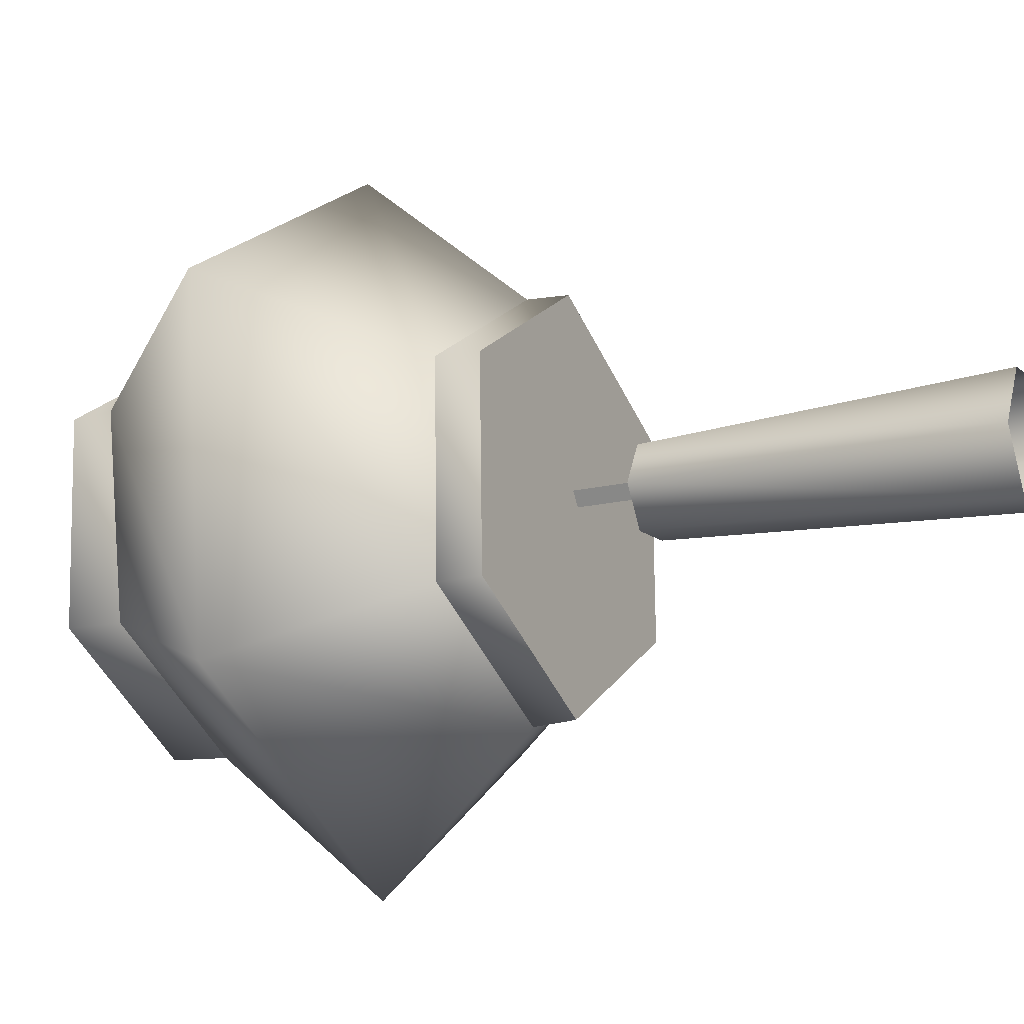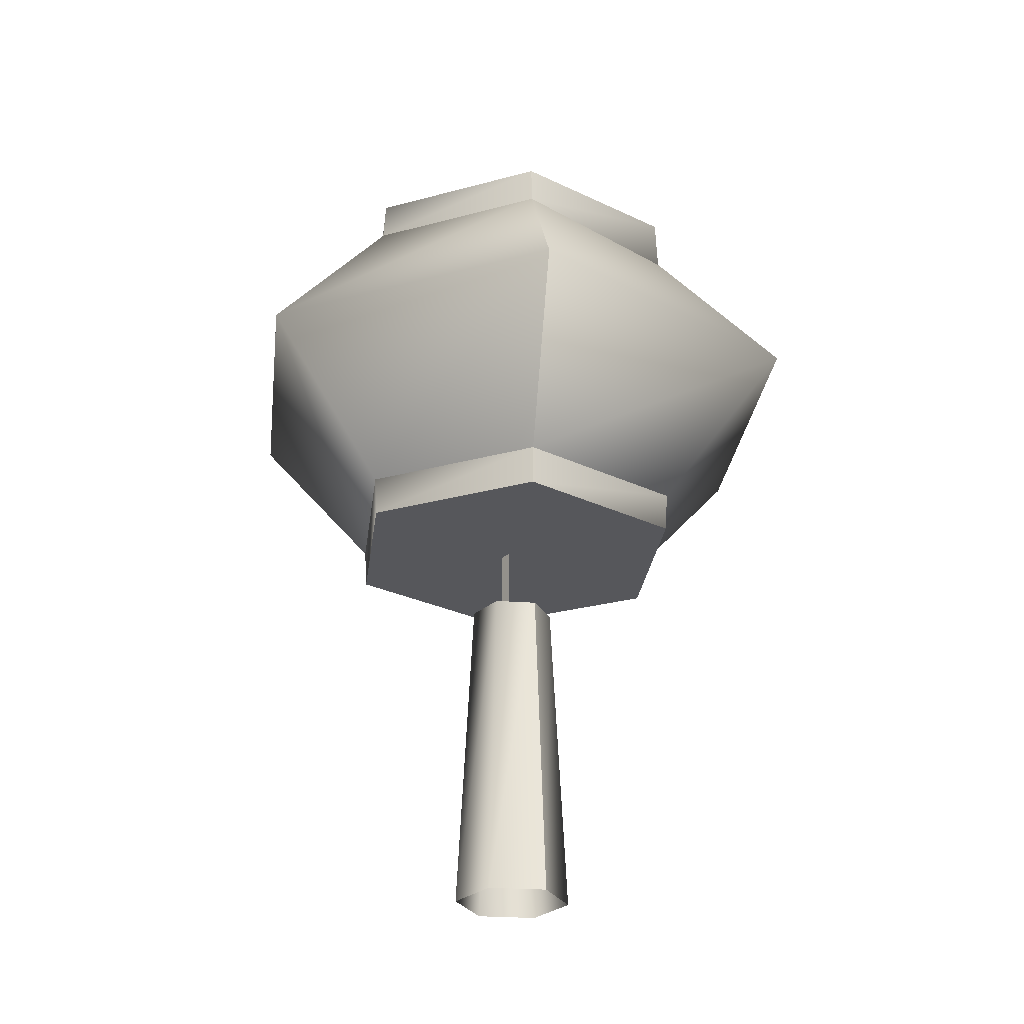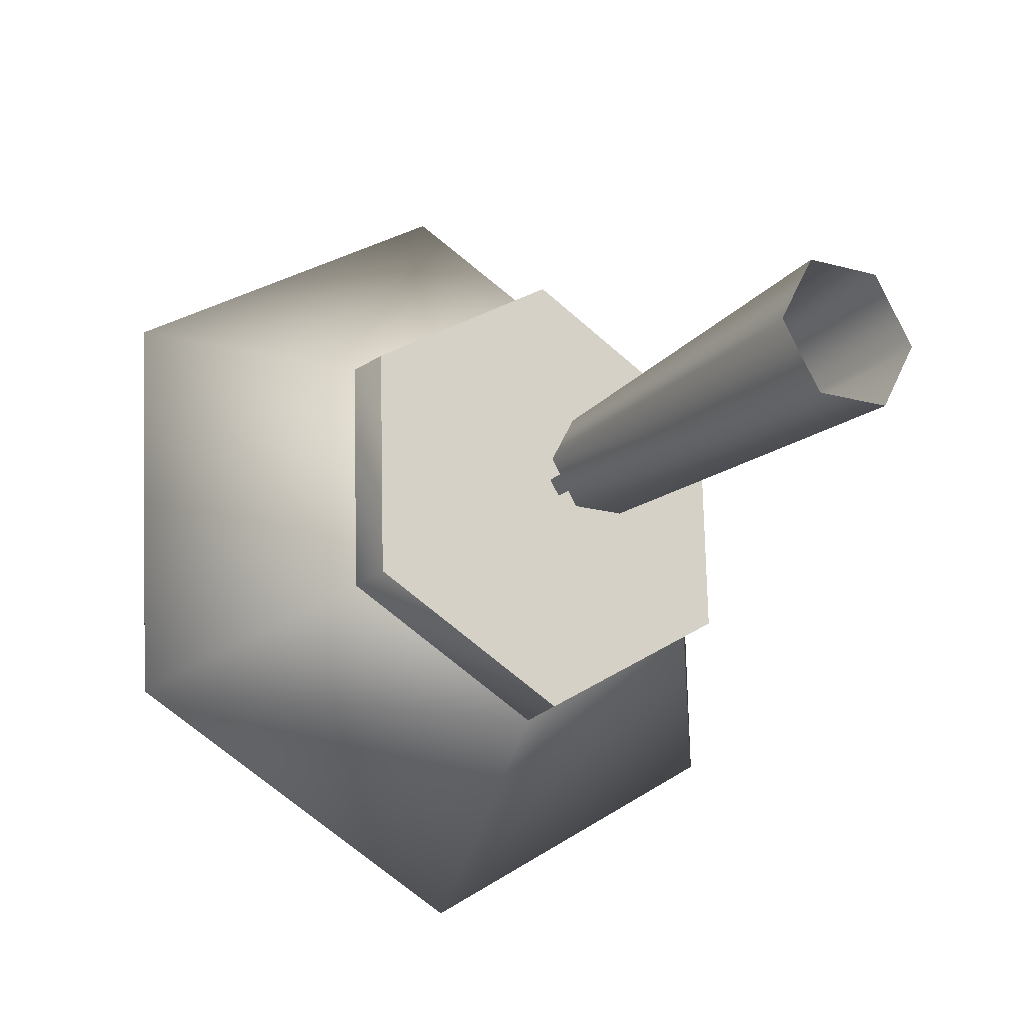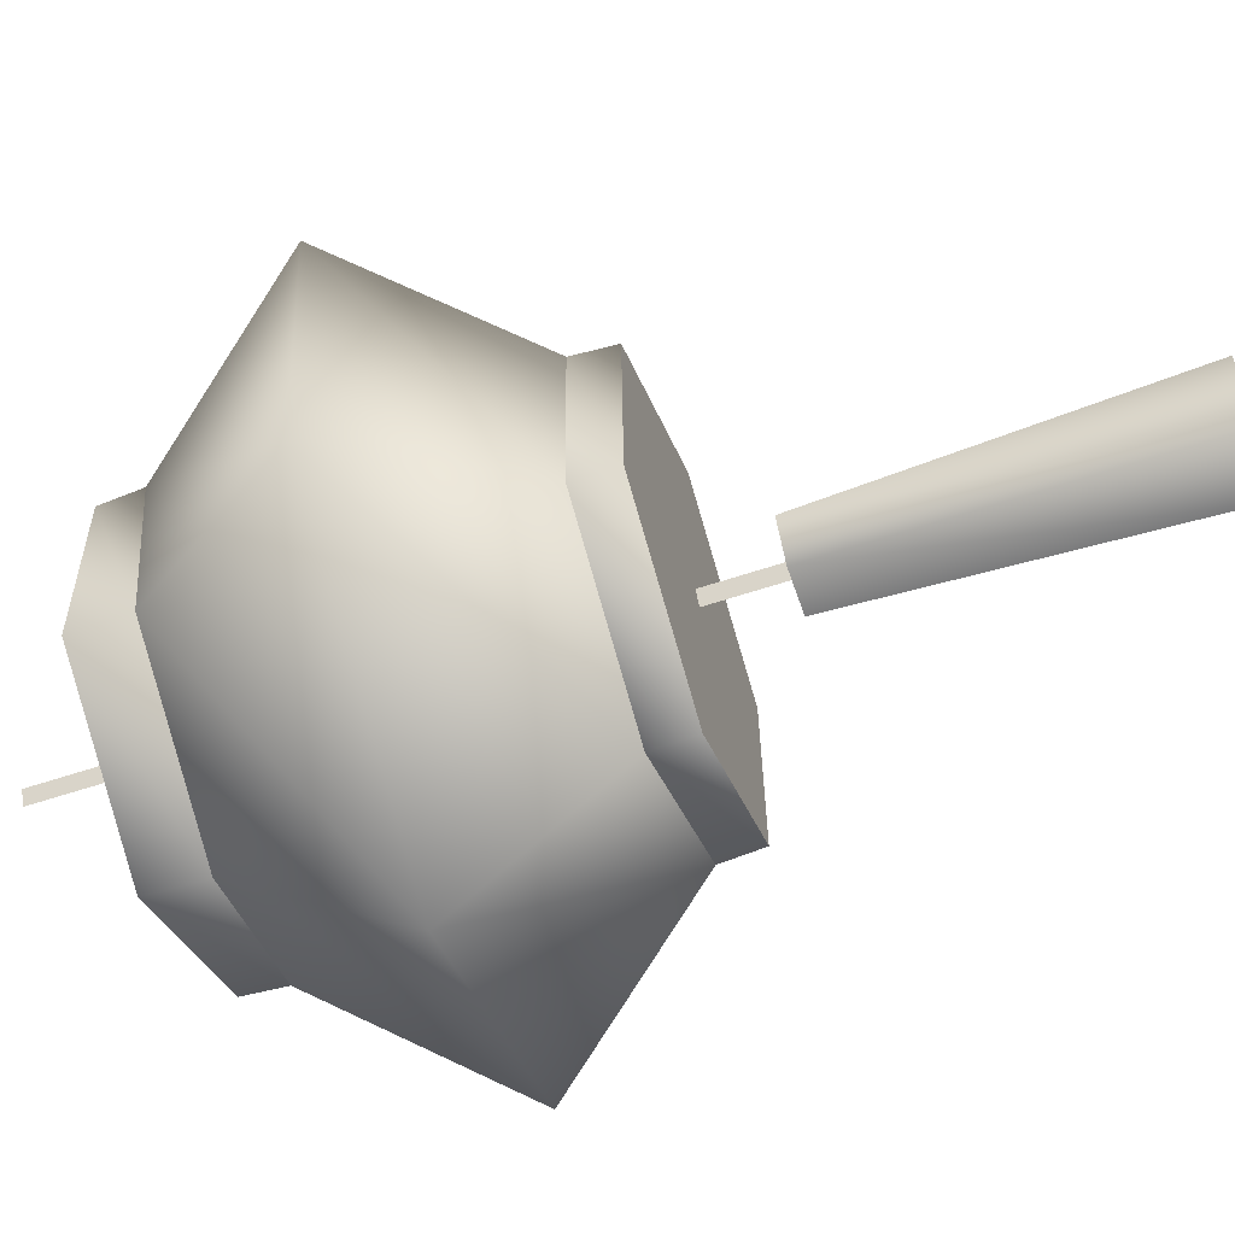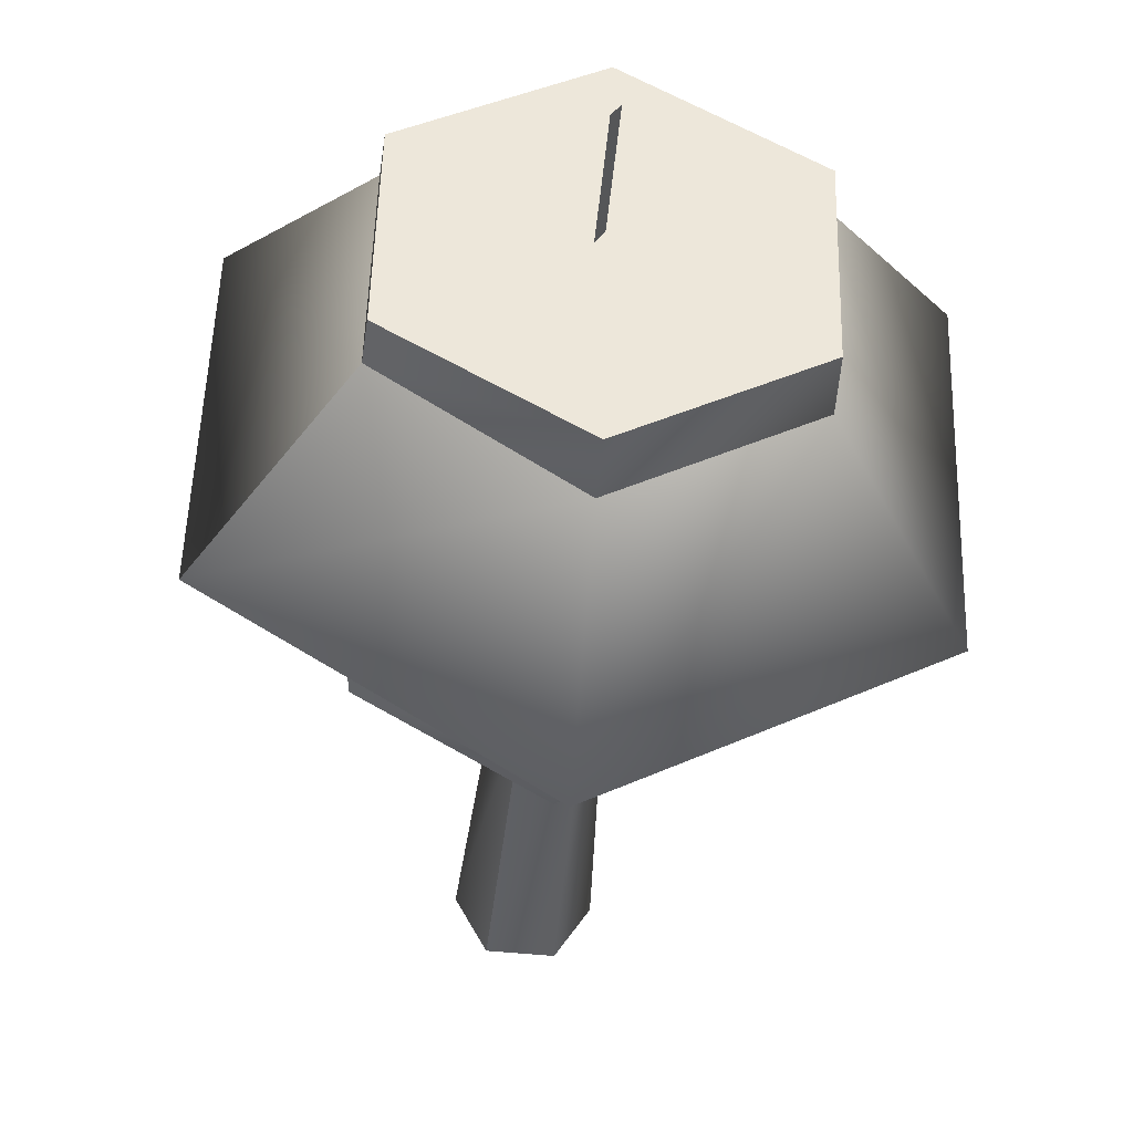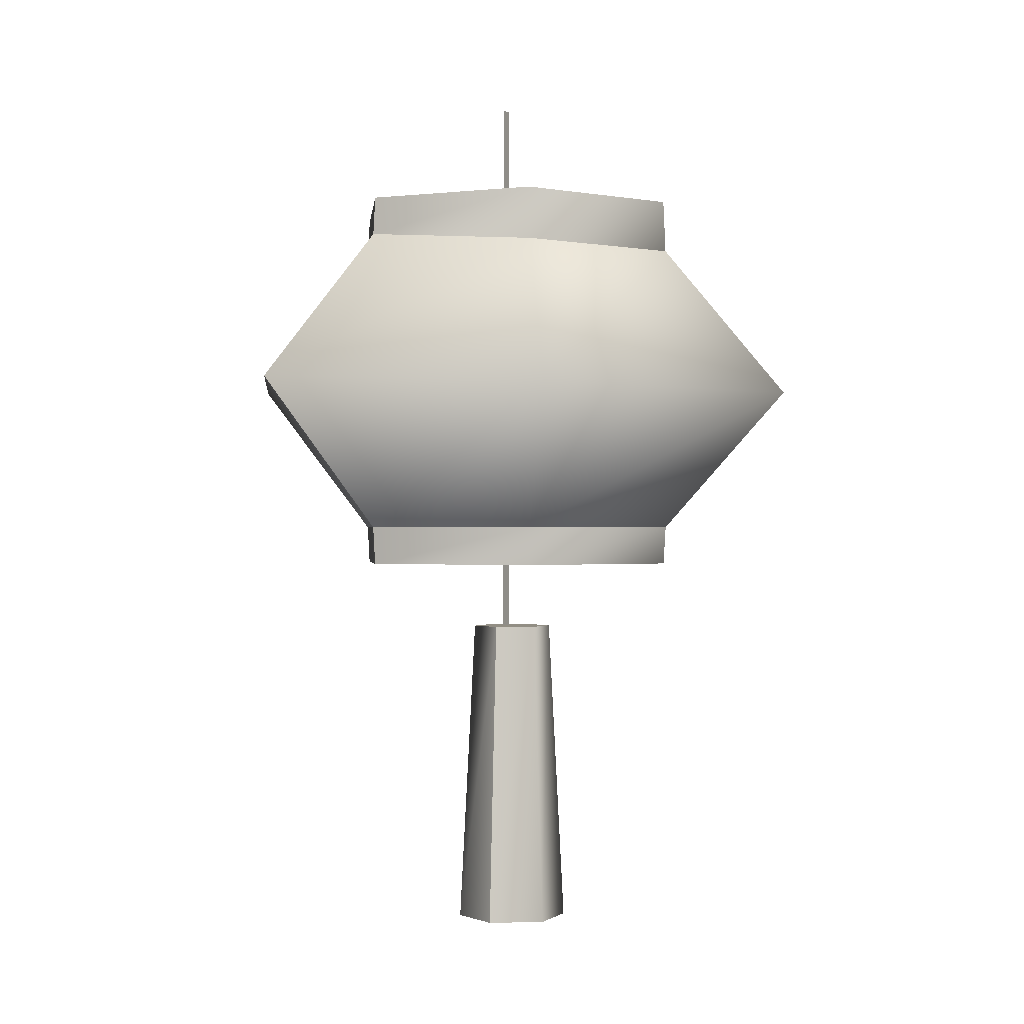
<metadata>
{"format":"obj","ext":"obj","renderer":"f3d","projection":"perspective","resolution":1024,"background":"white","views":[{"elev":-15.1,"azim":-61.8,"up":"+Z"},{"elev":-27.1,"azim":111.6,"up":"+Y"},{"elev":-19.4,"azim":-31.9,"up":"+Z"},{"elev":-61.3,"azim":-71.3,"up":"+Z"},{"elev":-40.5,"azim":175.2,"up":"+Z"},{"elev":-0.4,"azim":172.8,"up":"+Y"}]}
</metadata>
<code>
g Object57
v -0.0002098 -1.014 -0.0002136
v 2.855 -1.014 -1.551
v 2.77 -1.014 1.698
v 0.08485 -1.014 -3.249
v -2.771 -1.014 -1.698
v -2.856 -1.014 1.55
v -0.08527 -1.014 3.248
v 2.77 -1.014 1.698
v 2.895 -0.3073 -1.572
v 2.808 -0.3073 1.721
v 2.855 -1.014 -1.551
v 2.855 -1.014 -1.551
v 0.08601 -0.3073 -3.293
v 2.895 -0.3073 -1.572
v 0.08485 -1.014 -3.249
v -2.809 -0.3073 -1.721
v -2.771 -1.014 -1.698
v -2.895 -0.3073 1.572
v -2.856 -1.014 1.55
v -0.08643 -0.3073 3.293
v -0.08527 -1.014 3.248
v 2.808 -0.3073 1.721
v 4.997 2.521 -2.714
v 4.848 2.521 2.971
v 2.895 -0.3073 -1.572
v 2.895 -0.3073 -1.572
v 0.1486 2.263 -5.685
v 4.997 2.521 -2.714
v 0.08601 -0.3073 -3.293
v -4.849 2.263 -2.971
v -2.809 -0.3073 -1.721
v -4.998 2.521 2.713
v -2.895 -0.3073 1.572
v -0.1491 2.521 5.684
v -0.08643 -0.3073 3.293
v 2.895 5.349 -1.572
v 2.808 5.349 1.721
v 0.08601 5.091 -3.293
v 2.895 5.349 -1.572
v -2.809 5.091 -1.721
v -2.895 5.349 1.572
v -0.08643 5.349 3.293
v 2.808 5.349 1.721
v 2.855 6.056 -1.551
v 2.77 6.056 1.698
v 2.895 5.349 -1.572
v 2.895 5.349 -1.572
v 0.08485 6.056 -3.249
v 2.855 6.056 -1.551
v 0.08601 5.091 -3.293
v -2.771 6.056 -1.698
v -2.809 5.091 -1.721
v -2.856 6.056 1.55
v -2.895 5.349 1.572
v -0.08527 6.056 3.248
v -0.08643 5.349 3.293
v -0.0002098 6.056 -0.0002136
v 2.77 6.056 1.698
v 2.855 6.056 -1.551
v 0.08485 6.056 -3.249
v -2.771 6.056 -1.698
v -2.856 6.056 1.55
v -0.08527 6.056 3.248
v 0.4904 -8.103 0.9225
v 0.7464 -2.288 0.02588
v 0.3505 -2.288 0.6595
v 1.044 -8.103 0.03625
v 0.3957 -2.288 -0.6338
v 0.5536 -8.103 -0.8865
v 0.5536 -8.103 -0.8865
v -0.351 -2.288 -0.6599
v 0.3957 -2.288 -0.6338
v -0.4909 -8.103 -0.923
v -0.7469 -2.288 -0.02628
v -1.045 -8.103 -0.03668
v -0.3961 -2.288 0.6334
v -0.554 -8.103 0.8861
v -0.0002098 -2.288 -0.0002136
v 0.3505 -2.288 0.6595
v 0.7464 -2.288 0.02588
v 0.3957 -2.288 -0.6338
v -0.351 -2.288 -0.6599
v -0.7469 -2.288 -0.02628
v -0.3961 -2.288 0.6334
v 0.03581 -3.236 0.21
v 0.1706 8.103 -0.0159
v 0.02919 8.103 0.1976
v 0.1846 -3.236 -0.01541
f 3 1 2
f 2 1 4
f 4 1 5
f 5 1 6
f 6 1 7
f 7 1 3
f 10 8 9
f 9 8 11
f 14 12 13
f 13 12 15
f 13 15 16
f 16 15 17
f 16 17 18
f 18 17 19
f 18 19 20
f 20 19 21
f 20 21 10
f 10 21 8
f 24 22 23
f 23 22 25
f 28 26 27
f 27 26 29
f 27 29 30
f 30 29 31
f 30 31 32
f 32 31 33
f 32 33 34
f 34 33 35
f 34 35 24
f 24 35 22
f 37 24 36
f 36 24 23
f 39 28 38
f 38 28 27
f 38 27 40
f 40 27 30
f 40 30 41
f 41 30 32
f 41 32 42
f 42 32 34
f 42 34 37
f 37 34 24
f 45 43 44
f 44 43 46
f 49 47 48
f 48 47 50
f 48 50 51
f 51 50 52
f 51 52 53
f 53 52 54
f 53 54 55
f 55 54 56
f 55 56 45
f 45 56 43
f 59 57 58
f 60 57 59
f 61 57 60
f 62 57 61
f 63 57 62
f 58 57 63
f 66 64 65
f 65 64 67
f 65 67 68
f 68 67 69
f 72 70 71
f 71 70 73
f 71 73 74
f 74 73 75
f 74 75 76
f 76 75 77
f 76 77 66
f 66 77 64
f 80 78 79
f 81 78 80
f 82 78 81
f 83 78 82
f 84 78 83
f 79 78 84
f 87 85 86
f 86 85 88

</code>
